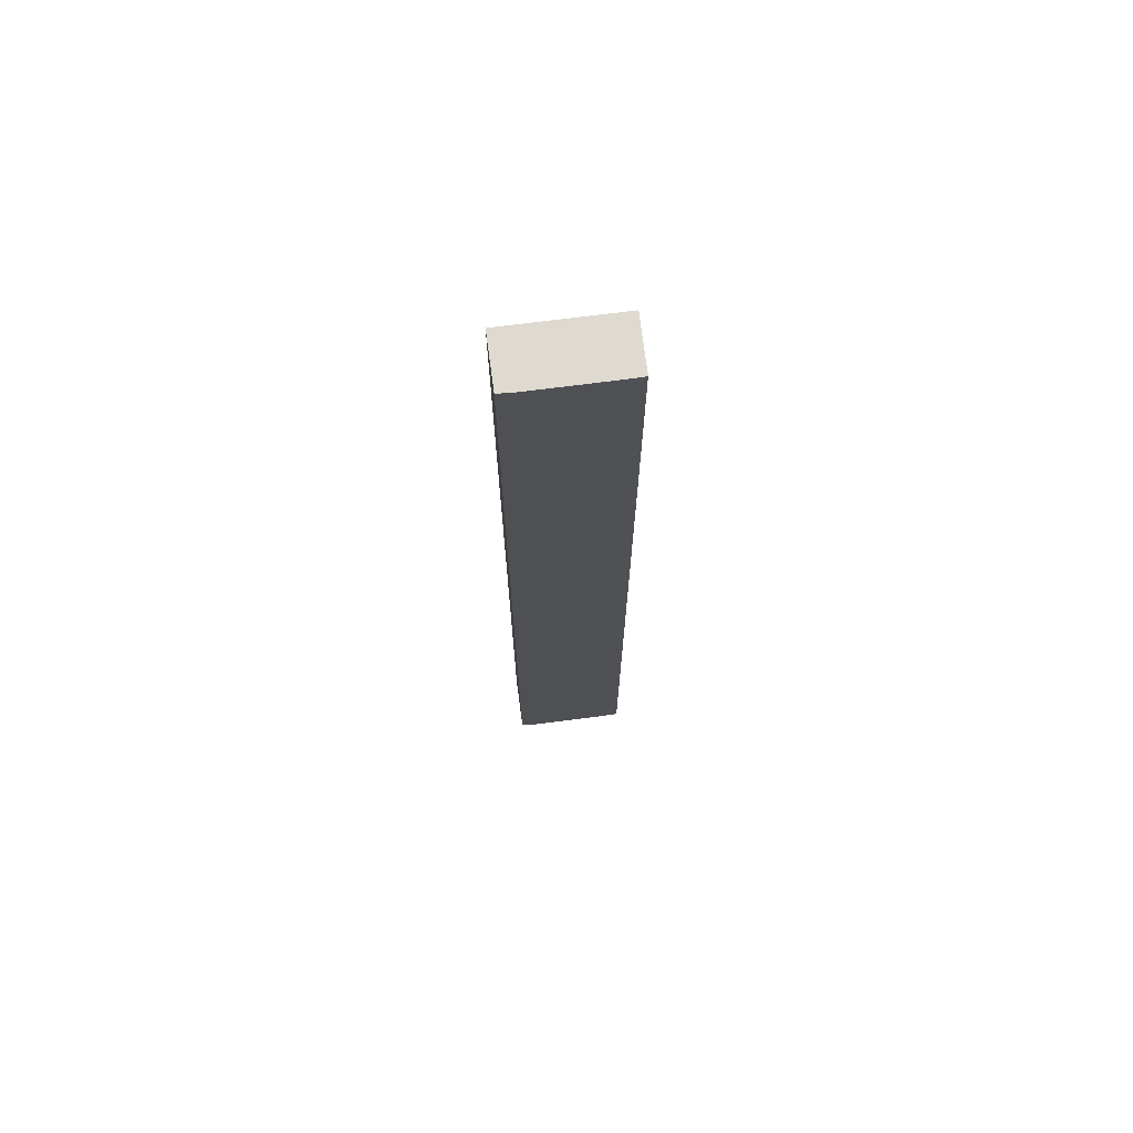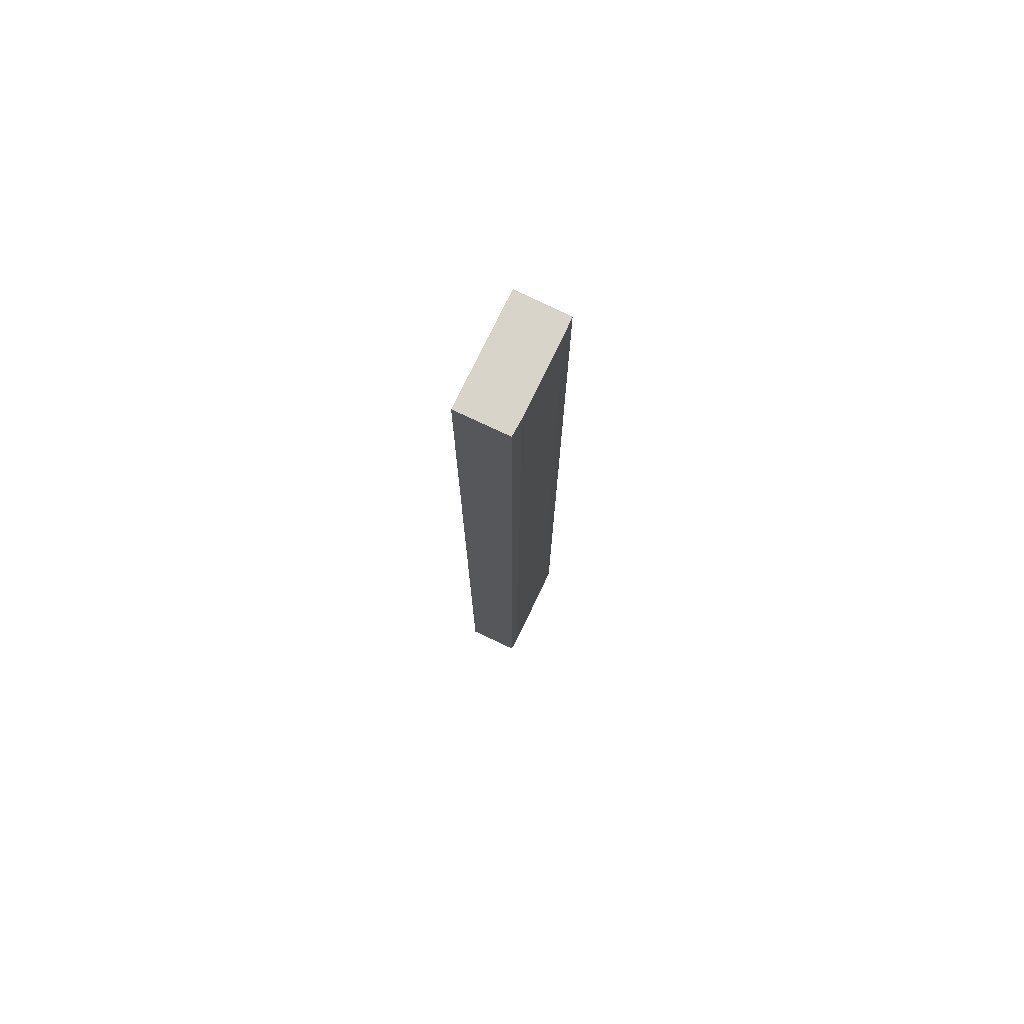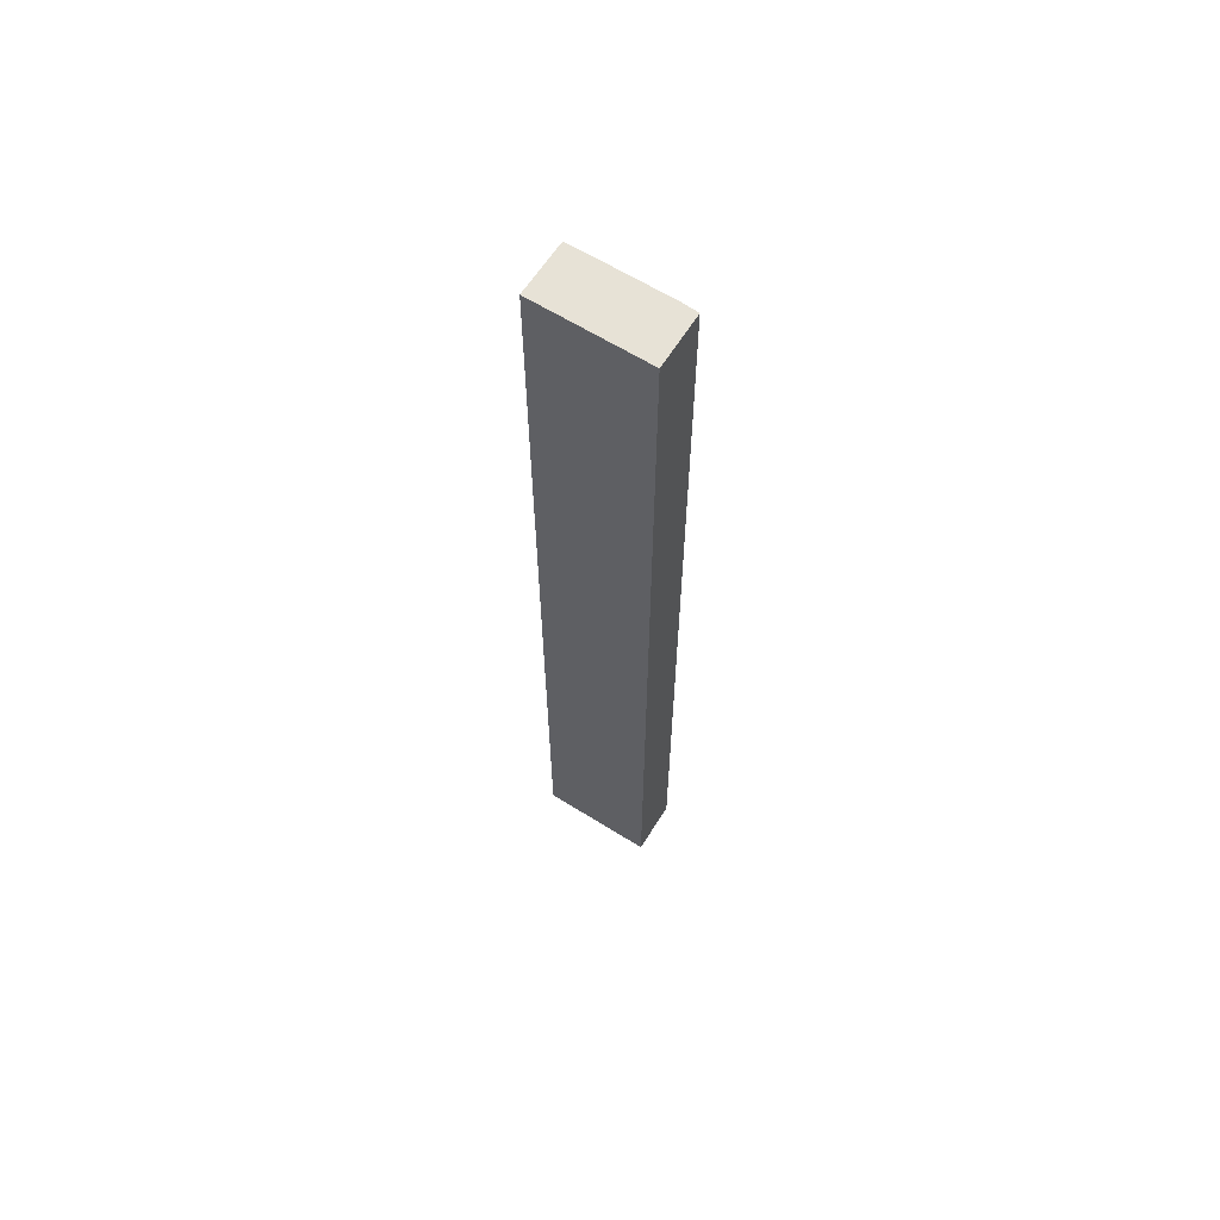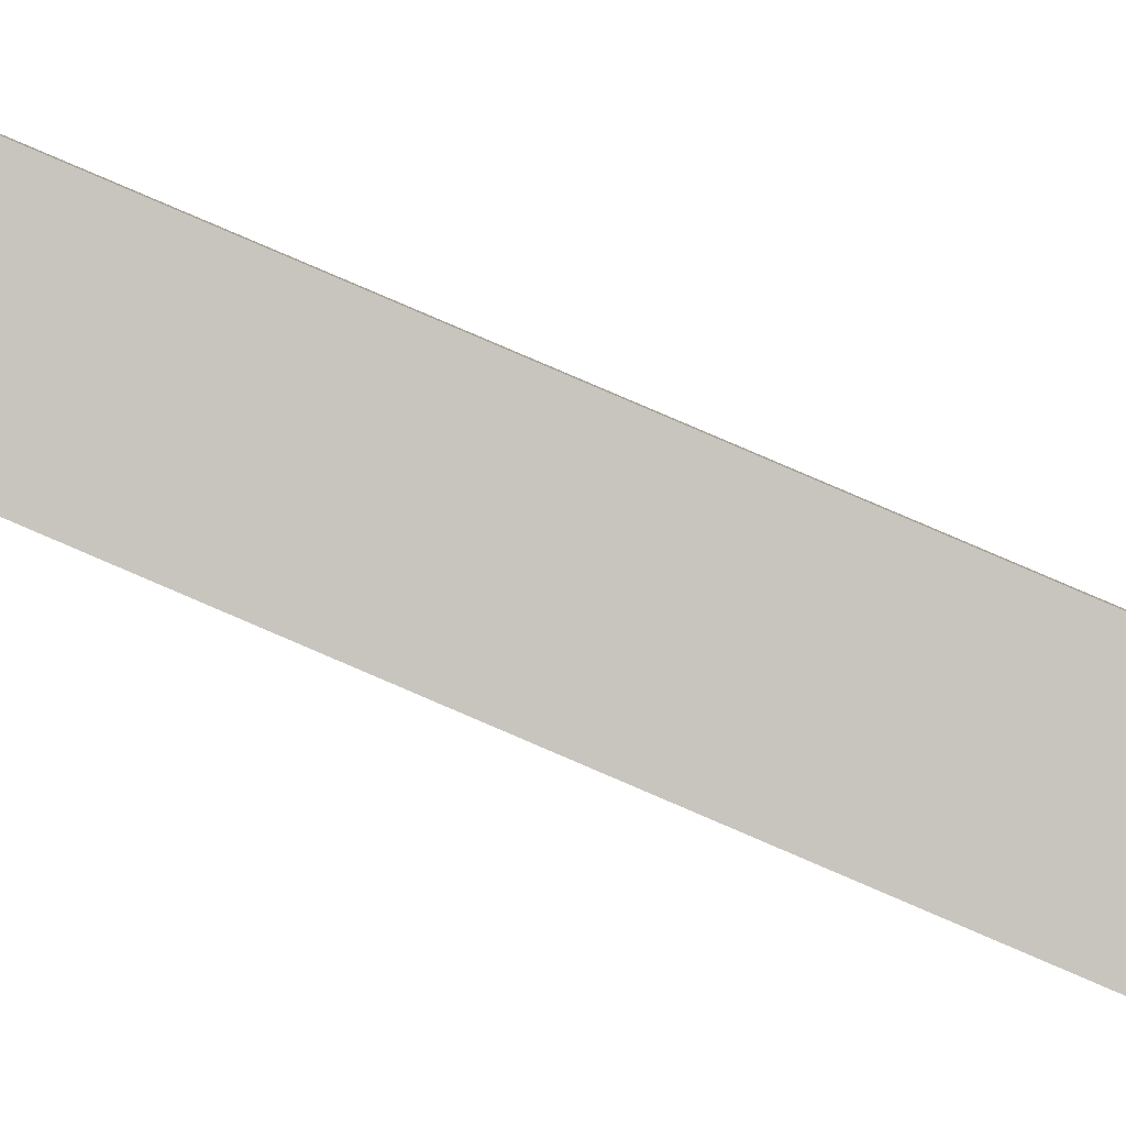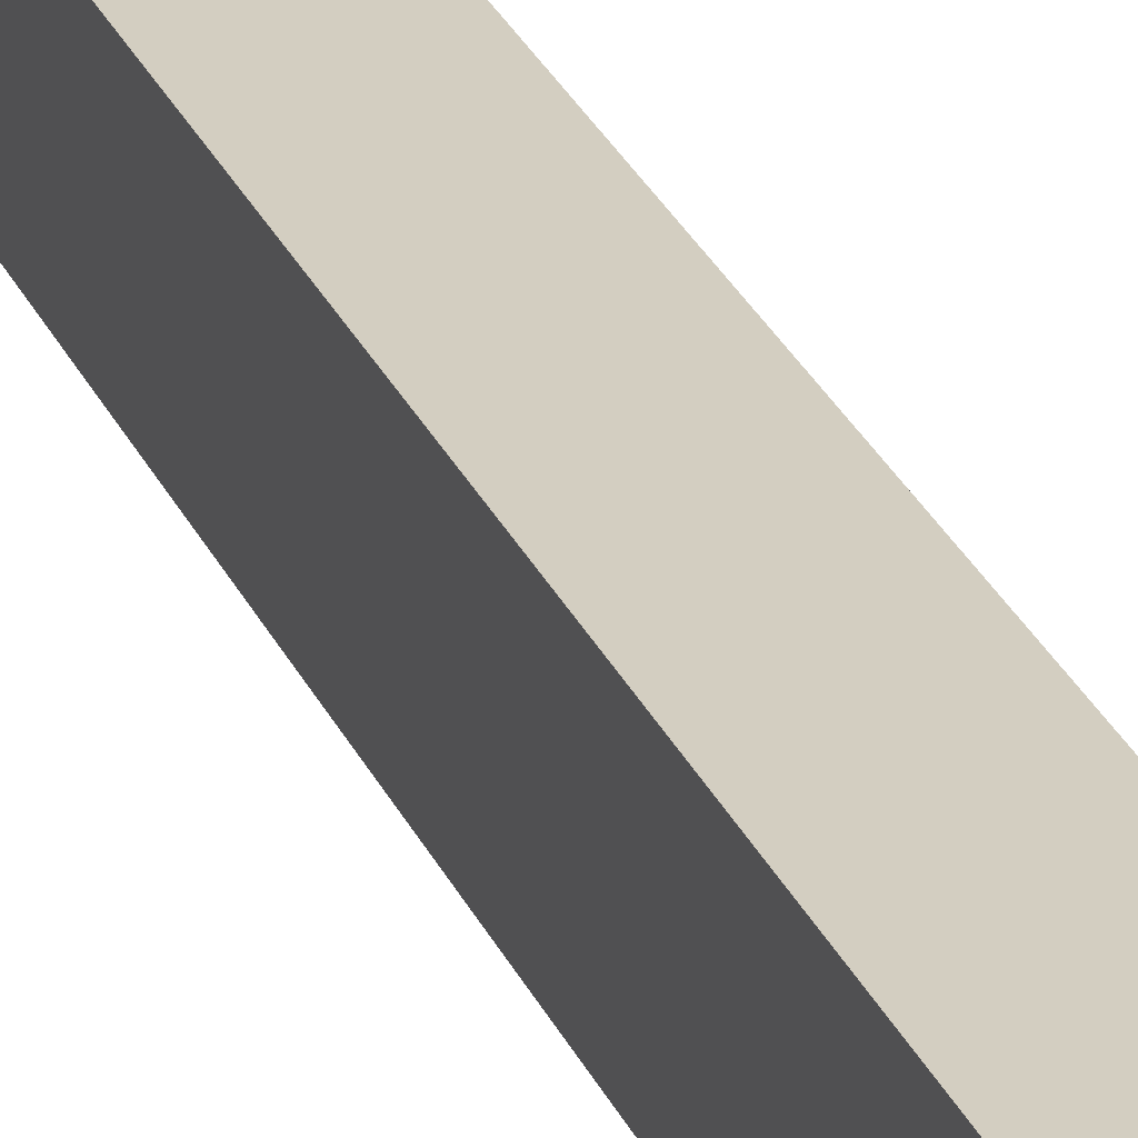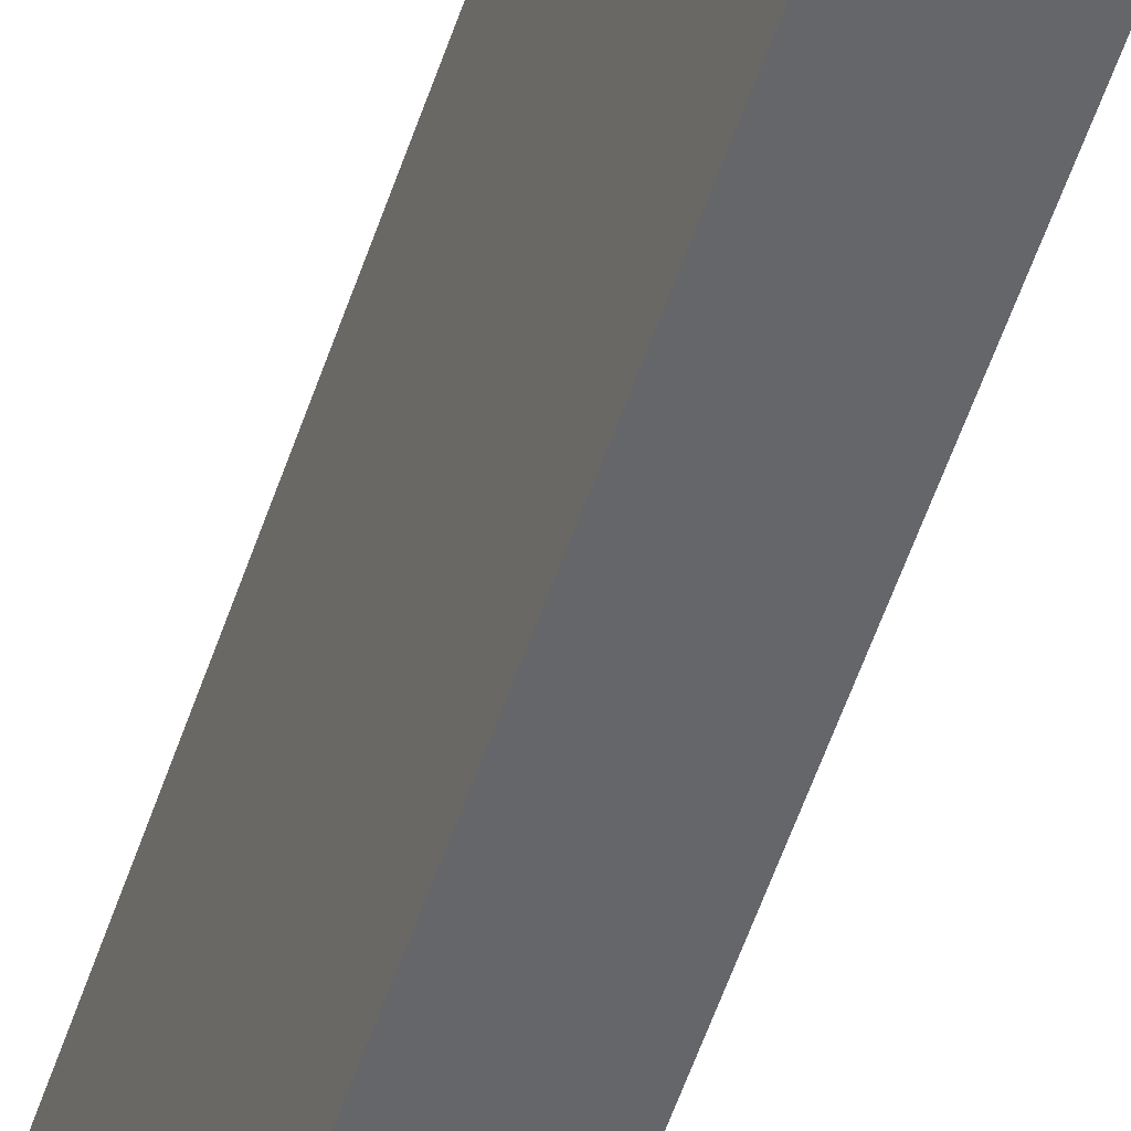
<metadata>
{"format":"obj","ext":"obj","renderer":"f3d","projection":"perspective","resolution":1024,"background":"white","views":[{"elev":70.6,"azim":-85.1,"up":"+Y"},{"elev":75.3,"azim":-142.1,"up":"+Y"},{"elev":63.5,"azim":134.5,"up":"+Y"},{"elev":77.3,"azim":113.5,"up":"+Z"},{"elev":25.6,"azim":161.2,"up":"+Z"},{"elev":-55.5,"azim":161.6,"up":"+Z"}]}
</metadata>
<code>
v  1.04 12.9 1.357
v  0.266 12.9 1.278
v  0.32 12.9 1.505
v  0.034 12.9 0.214
v  0.711 12.9 -0.158
v  0 12.9 7.899e-16
v  0 0 0
v  0.034 -1.31e-17 0.214
v  0.266 -7.825e-17 1.278
v  0.32 -9.215e-17 1.505
v  1.04 -8.309e-17 1.357
v  0.711 9.675e-18 -0.158
g defaultobject
f 1 2 3
f 2 1 4
f 4 1 5
f 4 5 6
f 7 4 6
f 4 7 8
f 8 2 4
f 2 8 9
f 9 3 2
f 3 9 10
f 10 1 3
f 1 10 11
f 11 5 1
f 5 11 12
f 12 6 5
f 6 12 7
f 10 12 11
f 12 10 9
f 12 9 8
f 12 8 7

</code>
